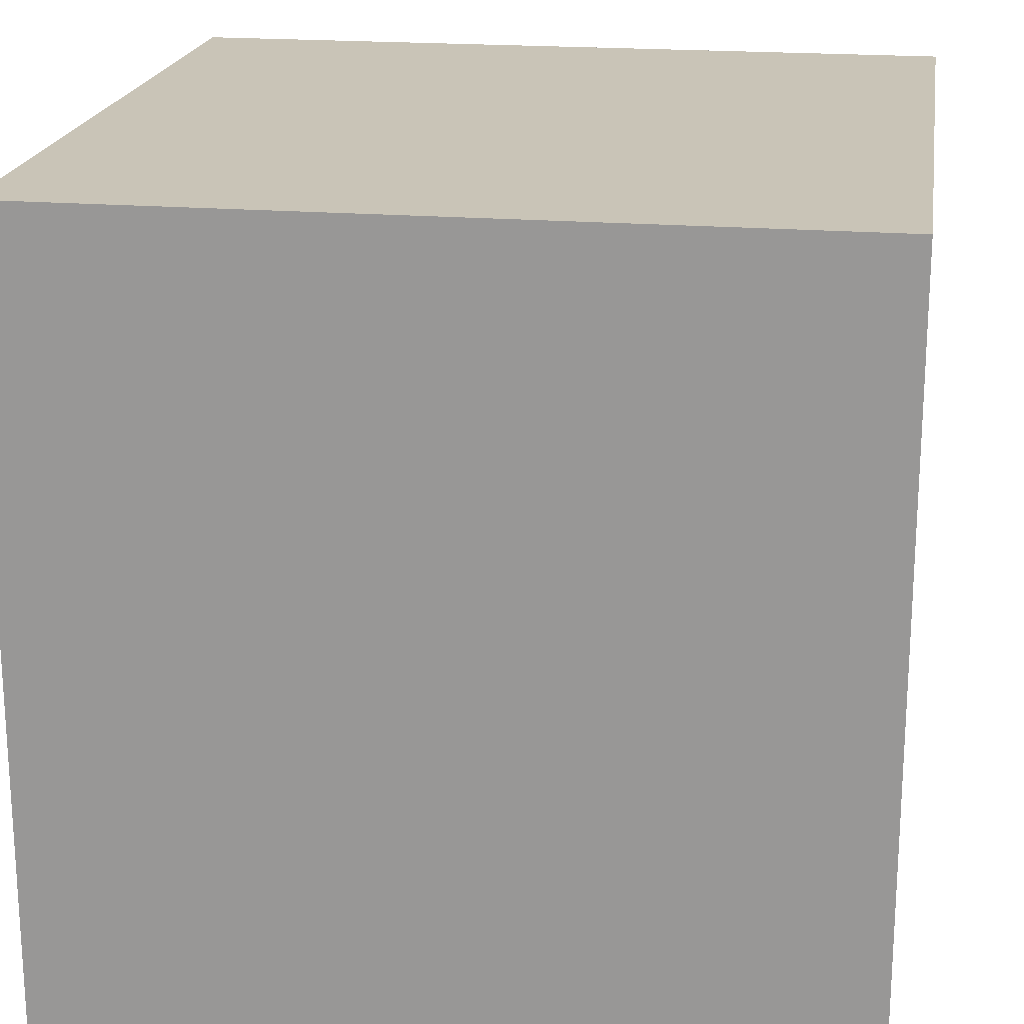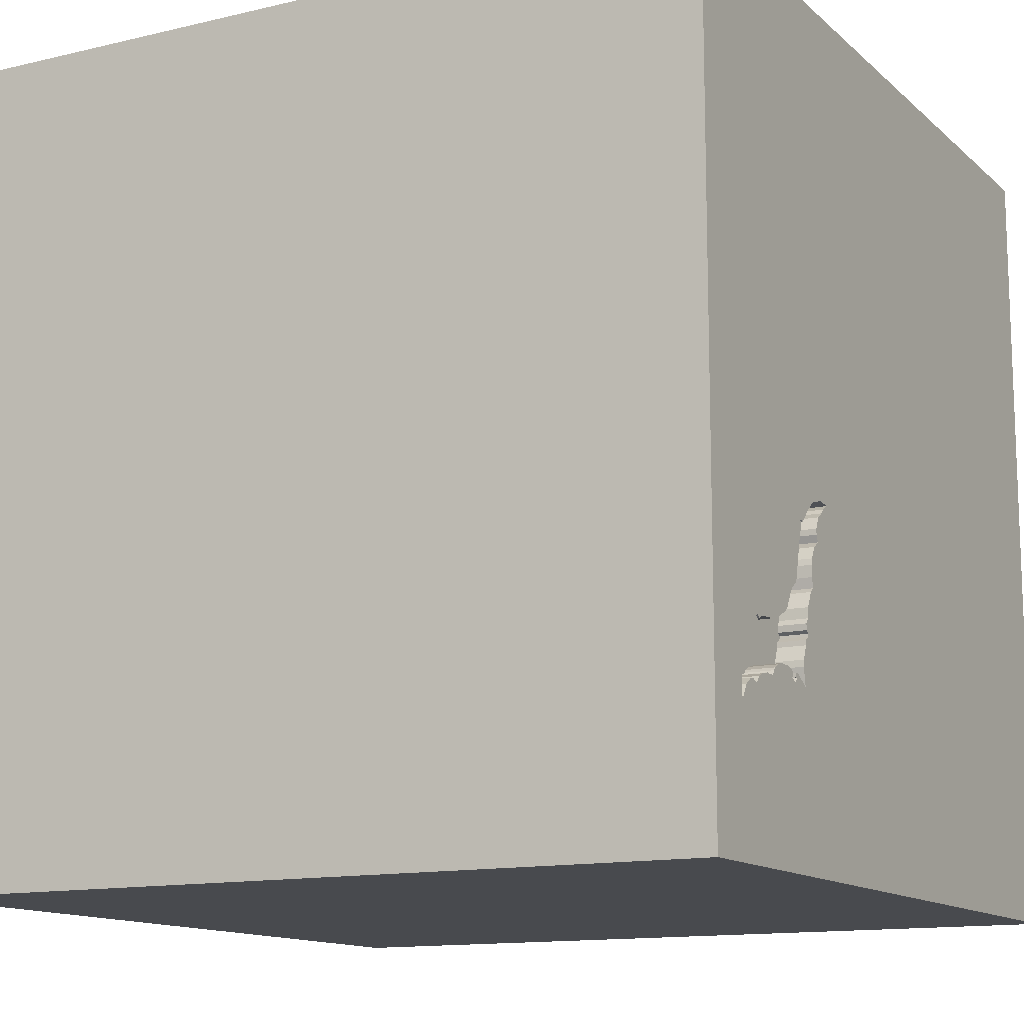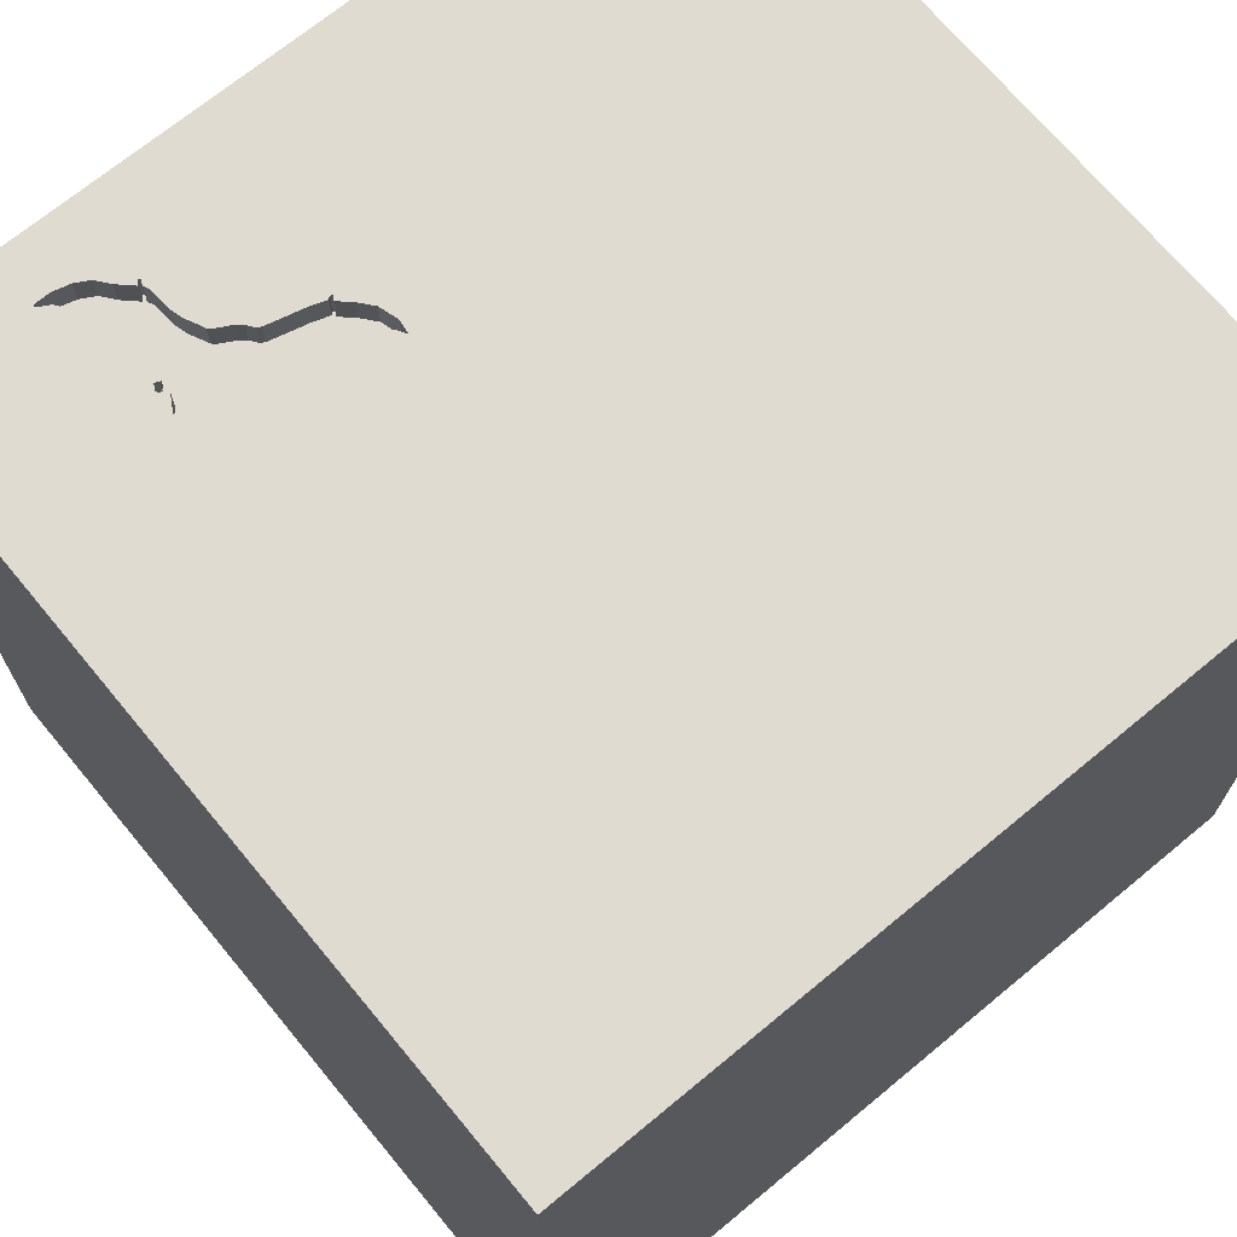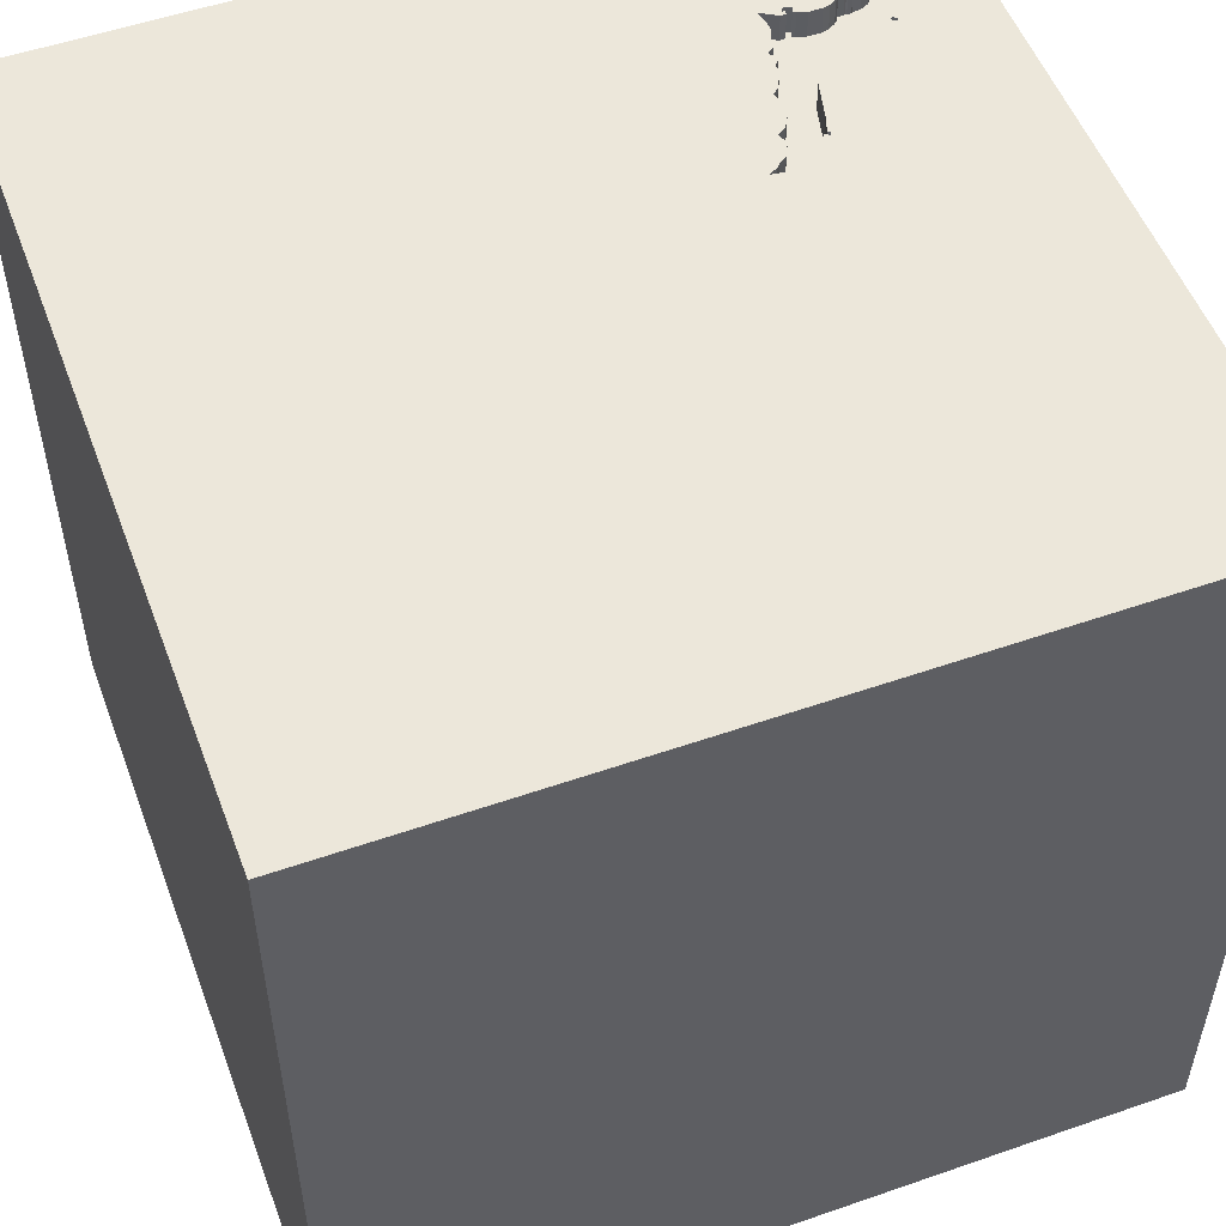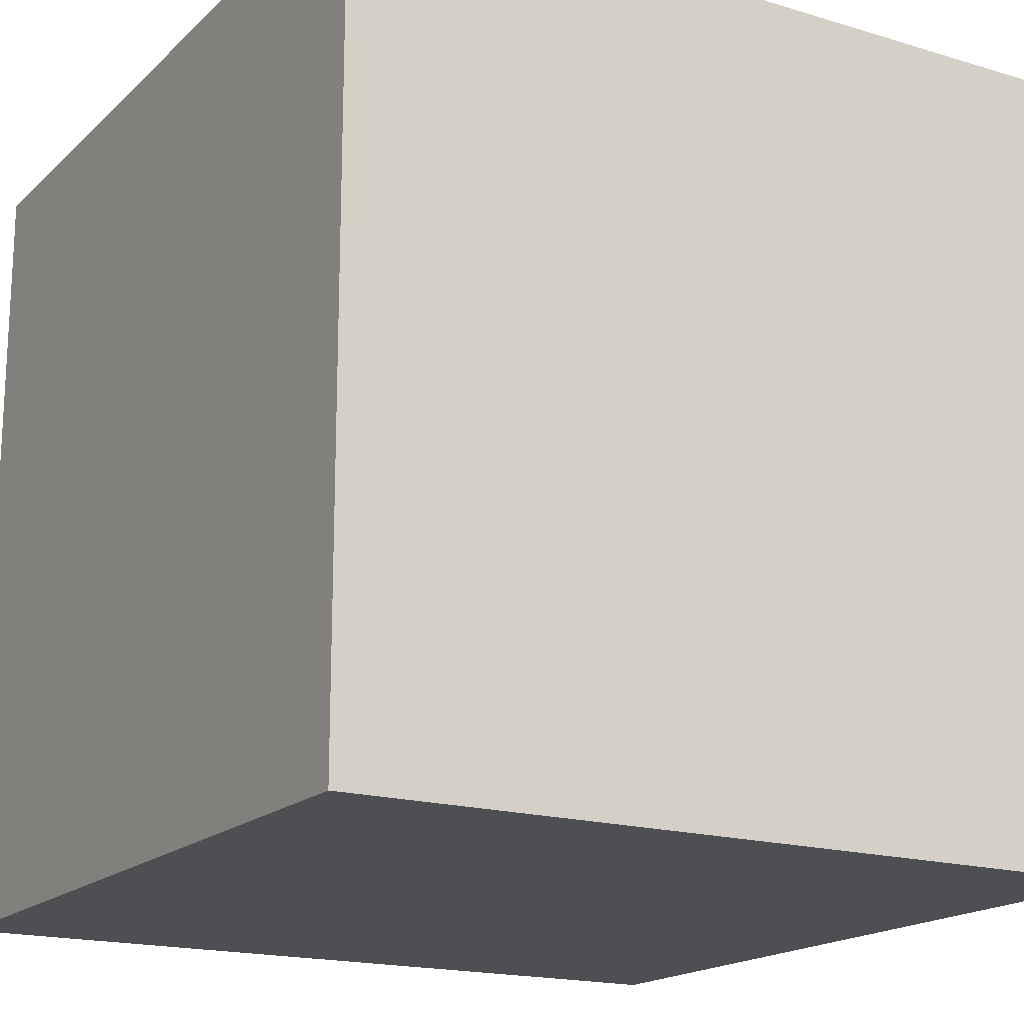
<metadata>
{"format":"obj","ext":"obj","renderer":"f3d","projection":"perspective","resolution":1024,"background":"white","views":[{"elev":19.9,"azim":98.7,"up":"+Z"},{"elev":-13.0,"azim":118.6,"up":"+Z"},{"elev":70.0,"azim":-129.6,"up":"+Y"},{"elev":53.2,"azim":-20.4,"up":"+Y"},{"elev":-17.8,"azim":149.4,"up":"+Y"}]}
</metadata>
<code>
o bat_167
v 0.9307 1.5 -0.6628
v 0.9307 1.4 -0.6628
v 0.7908 1.5 -0.3585
v 0.8858 1.5 -0.5909
v 0.6913 1.5 -0.4227
v 1.214 1.5 -0.9319
v 1.214 1.4 -0.9319
v 1.141 1.5 -0.9059
v 0.7614 1.5 -0.6712
v 0.941 1.5 -0.8512
v 0.7185 1.5 -0.5282
v -1.5 -1.5 1.5
v -0.9595 -0.3271 -1.5
v -0.6771 -0 1.5
v -1.094 -1.5 -0.02604
v 1.258 1.5 -0.8285
v 1.258 1.4 -0.8285
v 1.012 1.5 -0.7087
v 1.136 1.5 -0.7249
v 1.136 1.4 -0.7249
v 1.046 1.5 -0.8779
v 0.8075 1.5 -0.8357
v 0.8075 1.4 -0.8357
v 0.9021 1.5 -0.611
v 1.051 1.5 -0.8833
v 0.7185 1.4 -0.5282
v 0.8558 1.5 -0.8651
v 0.7859 1.5 -0.3582
v 0.7859 1.4 -0.3582
v 0.8819 1.5 -0.8966
v 0.8064 1.5 -0.3587
v 0.8064 1.4 -0.3587
v 0.4476 0.1449 -1.5
v 0.4427 0.1562 1.5
v 1.5 1.5 -1.5
v 0.5729 1.302 1.5
v 0.4688 -0.638 1.5
v 0.4167 -1.5 0.4687
v 0.3906 -1.5 -0.1562
v 0.3906 -1.5 1.198
v 0.6185 -1.5 -0.5339
v 0.1042 -1.5 -1.5
v 0.1823 -1.5 -1.211
v 0.1042 -1.5 1.5
v 0.1693 1.035 1.5
v 0.4557 1.5 -1.061
v 0.8561 1.5 0.2246
v -0.5172 1.5 -0.2509
v -0.1758 1.5 1.055
v 0.1302 1.5 -1.5
v 0.1042 1.5 1.5
v 0.4427 -1.211 -1.5
v 0.7634 1.4 -0.7307
v 0.7145 1.5 -0.4652
v 1.08 1.5 -0.8977
v 1.147 1.5 -0.73
v 1.18 1.5 -0.7335
v 0.2214 -1.172 1.5
v -0.1562 0.4427 1.5
v -0.1302 -0.3125 1.5
v -0.2865 -1.5 -1.029
v 0 -1.5 0.05208
v -0.2083 -1.5 1.146
v 0 -1.5 0.6771
v -0.1562 -1.5 -0.4167
v 0.8498 1.5 -0.5559
v 0.8498 1.4 -0.5559
v 0.9892 1.5 -0.8512
v 0.9892 1.4 -0.8512
v 0.8754 1.5 -0.8801
v 0.8754 1.4 -0.8801
v 0.8676 1.5 -0.88
v 0.8676 1.4 -0.88
v 0.5762 1.5 -0.2626
v 0.5762 1.4 -0.2626
v 1.293 1.5 -1.001
v 0.8076 1.5 -0.3938
v 1.176 1.5 -0.7235
v 1.176 1.4 -0.7235
v 1.185 0.1823 1.5
v 1.5 -1.5 1.5
v 1.25 -1.5 -0.2083
v 1.5 -1.5 -1.5
v 1.11 1.5 -0.9018
v 1.5 1.5 1.5
v 1.016 1.5 -1.094
v 1.042 -0.4427 1.5
v 0.7854 1.5 -0.763
v 1.141 1.4 -0.9059
v 1.233 1.5 -0.9331
v 1.233 1.4 -0.9331
v 0.6702 1.5 -0.3572
v 0.6702 1.4 -0.3572
v 0.8738 1.5 -0.8935
v 1.012 1.4 -0.7087
v 0.6282 1.5 -0.2557
v 1.298 1.5 -0.9994
v 1.213 1.5 -0.7941
v 1.107 1.5 -0.8978
v 0.9046 1.5 -0.8849
v 0.7452 1.5 -0.3151
v 0.8858 1.4 -0.5909
v 0.6913 1.4 -0.4227
v 1.156 1.5 -0.735
v 0.7686 1.5 -0.7168
v 0.6282 1.4 -0.2557
v 0.8738 1.4 -0.8935
v 1.087 1.5 -0.9015
v 1.087 1.4 -0.9015
v 0.6629 1.5 -0.2658
v -0.625 0.4687 1.5
v -0.3906 1.12 -1.5
v -0.3516 1.016 1.5
v -0.4687 -1.5 0.1562
v -0.625 -1.5 1.198
v -0.6641 -1.5 -0.4427
v -0.4687 -1.5 0.625
v -0.4427 -1.198 1.5
v -0.5208 -0.5469 1.5
v -1.5 -0.638 -0.3906
v -1.5 -0.9635 0.7292
v -1.5 0.1693 -1.152
v -1.5 0.4167 0.625
v -1.5 0.1562 1.25
v -1.5 0.4167 -0.3906
v -1.5 0.1302 -1.5
v -1.5 0.1302 1.5
v -1.5 -0.1823 -0.6641
v -1.5 -0.1823 0.4818
v -1.5 -0.05208 -0
v -1.5 1.094 0.2865
v -1.5 1.5 -1.5
v -1.5 1.25 -0.4427
v -1.5 -1.5 -1.5
v -1.5 -1.5 -0.1302
v -1.5 1.5 1.5
v -1.5 1.5 0.1302
v -1.5 -1.055 0.2344
v -1.5 -1.198 -0.3906
v -1.5 -0.3125 1.146
v -1.5 0.8333 -0.2083
v 1.091 1.5 -0.8976
v 1.091 1.4 -0.8976
v 1.156 1.4 -0.735
v 0.7634 1.5 -0.7307
v 1.213 1.4 -0.7941
v 0.6975 1.5 -0.2759
v 0.6975 1.4 -0.2759
v 0.7315 1.5 -0.5798
v 1.267 1.5 -0.9568
v 1.267 1.4 -0.9568
v 0.6459 1.5 -0.3125
v 0.719 1.5 -0.5092
v 0.7452 1.4 -0.3151
v 0.8015 1.5 -0.3476
v 0.8015 1.4 -0.3476
v 0.7145 1.4 -0.4652
v 1.354 1.5 -0.9375
v 1.016 1.5 -0.8591
v 1.016 1.4 -0.8591
v 1.18 1.4 -0.7335
v 0.8757 1.5 -0.8754
v 0.941 1.4 -0.8512
v 0.8558 1.4 -0.8651
v 1.5 -0.8301 -0.3613
v 1.5 0.7886 0.5802
v 1.5 0.1042 -1.5
v 1.5 0.3532 -0.8252
v 1.5 0.1042 1.5
v 1.5 -1.5 -0.1302
v 1.5 1.5 -0.2474
v 0.7614 1.4 -0.6712
v 1.041 1.5 -0.8726
v -1.25 -0.1693 1.5
v -1.224 -1.5 -0.599
v -1.198 -1.5 0.4427
v -1.12 0.5859 1.5
v 1.041 1.4 -0.8726
v 0.7854 1.4 -0.763
v 1.301 1.5 -0.9914
v 1.301 1.4 -0.9914
v 0.8963 1.5 -0.8679
v 0.8963 1.4 -0.8679
v 0.9061 1.5 -0.8607
v 0.7908 1.4 -0.3585
v 0.8819 1.4 -0.8966
v 1.051 1.4 -0.8833
v 0.6507 1.5 -0.3157
v 0.8048 1.5 -0.8124
v 0.9061 1.4 -0.8607
v 0.7771 1.5 -0.6901
v 0.7771 1.4 -0.6901
v 1.059 1.5 -0.8991
v 1.059 1.4 -0.8991
v 1.168 1.5 -0.918
v 1.168 1.4 -0.918
v 0.8048 1.4 -0.8124
v 1.301 1.5 -0.9372
v 1.08 1.4 -0.8977
v 0.8594 -1.5 0.4167
v 0.7965 1.5 -0.8996
v 0.7248 1.5 -0.2983
v 0.7628 1.5 -0.7217
v 0.7628 1.4 -0.7217
v 0.8172 1.5 -0.4225
v 0.8172 1.4 -0.4225
v 0.7985 1.5 -0.3665
v 0.7985 1.4 -0.3665
v 0.7965 1.4 -0.8996
v 1.301 1.4 -0.9372
v 0.6697 1.5 -0.3777
v 0.6697 1.4 -0.3777
v 1.188 1.5 -0.9408
v 0.7584 1.5 -0.634
v 0.6087 1.5 -0.281
v 0.6087 1.4 -0.281
v 1.107 1.4 -0.8978
v 0.9437 1.5 -0.677
v 0.9437 1.4 -0.677
v 0.6155 1.5 -0.2887
v 0.8586 1.5 -0.571
v 0.8586 1.4 -0.571
v 0.6586 1.5 -0.4013
v 0.6586 1.4 -0.4013
v 0.7195 1.5 -0.4872
v 0.7195 1.4 -0.4872
v 0.6224 1.5 -0.2964
v 0.6224 1.4 -0.2964
v 1.165 1.5 -0.7441
v 1.165 1.4 -0.7441
v 0.8763 1.5 -0.8656
v 0.8763 1.4 -0.8656
v 1.188 1.4 -0.9408
v 1.286 1.5 -0.8791
v 1.286 1.4 -0.8791
v 0.7842 1.5 -0.745
v 0.7842 1.4 -0.745
v 1.11 1.4 -0.9018
v 0.7112 1.5 -0.5636
v 0.7112 1.4 -0.5636
v 0.7315 1.4 -0.5798
v 0.7743 1.5 -0.7119
v 0.7743 1.4 -0.7119
v 1.293 1.4 -1.001
v 0.9021 1.4 -0.611
v 0.6507 1.4 -0.3157
v 0.9046 1.4 -0.8849
v 0.7584 1.4 -0.634
v 1.298 1.4 -0.9994
v 1.051 1.5 -0.7189
v 1.051 1.4 -0.7189
v 1.084 1.5 -0.8996
f 44 118 12
f 115 44 12
f 127 140 12
f 121 135 12
f 174 127 12
f 121 138 135
f 135 176 12
f 140 121 12
f 115 63 44
f 127 124 140
f 44 58 118
f 135 15 176
f 12 117 115
f 138 139 135
f 176 117 12
f 118 119 12
f 12 119 174
f 63 40 44
f 140 129 121
f 121 129 138
f 117 63 115
f 135 175 15
f 176 114 117
f 58 119 118
f 119 14 174
f 127 136 124
f 124 123 140
f 15 114 176
f 117 64 63
f 58 60 119
f 174 177 127
f 123 129 140
f 129 120 138
f 139 134 135
f 81 58 44
f 14 177 174
f 177 136 127
f 134 175 135
f 64 40 63
f 40 81 44
f 136 123 124
f 120 139 138
f 60 14 119
f 129 130 120
f 114 64 117
f 58 37 60
f 14 111 177
f 175 116 15
f 15 116 114
f 114 62 64
f 64 38 40
f 81 37 58
f 139 120 134
f 60 111 14
f 130 128 120
f 62 38 64
f 38 81 40
f 81 87 37
f 60 59 111
f 123 130 129
f 116 65 114
f 38 200 81
f 37 34 60
f 123 125 130
f 134 116 175
f 65 62 114
f 111 113 177
f 62 39 38
f 34 59 60
f 113 136 177
f 136 131 123
f 59 113 111
f 131 125 123
f 125 128 130
f 128 134 120
f 134 61 116
f 116 61 65
f 87 34 37
f 131 141 125
f 65 39 62
f 39 200 38
f 48 136 49
f 87 80 34
f 34 45 59
f 65 41 39
f 128 122 134
f 61 41 65
f 166 81 165
f 81 169 87
f 59 45 113
f 113 51 136
f 48 137 136
f 137 131 136
f 125 122 128
f 134 42 61
f 39 41 200
f 200 82 81
f 49 136 51
f 13 42 134
f 41 82 200
f 166 169 81
f 34 85 45
f 122 126 134
f 13 134 126
f 61 43 41
f 169 80 87
f 80 85 34
f 45 51 113
f 131 133 141
f 141 132 125
f 42 43 61
f 82 170 81
f 165 81 170
f 132 122 125
f 168 166 165
f 137 133 131
f 133 132 141
f 85 36 45
f 36 51 45
f 43 83 41
f 83 82 41
f 47 48 49
f 52 42 13
f 137 132 133
f 33 52 13
f 48 132 137
f 132 126 122
f 169 85 80
f 132 13 126
f 112 33 13
f 42 83 43
f 83 170 82
f 36 85 51
f 47 147 110
f 227 152 48
f 47 110 96
f 220 227 48
f 215 220 48
f 47 96 74
f 48 47 74
f 48 74 215
f 48 153 11
f 112 13 132
f 166 85 169
f 49 51 85
f 47 202 147
f 48 152 188
f 225 153 48
f 48 188 92
f 92 211 223
f 48 92 223
f 54 225 48
f 223 5 54
f 48 223 54
f 149 46 48
f 239 149 48
f 48 11 239
f 52 83 42
f 165 170 83
f 47 101 202
f 149 214 9
f 191 242 105
f 203 145 46
f 191 105 203
f 46 149 9
f 9 191 203
f 46 9 203
f 201 46 189
f 30 86 201
f 27 162 70
f 189 22 201
f 94 30 201
f 27 70 72
f 72 94 201
f 201 27 72
f 35 33 112
f 83 52 33
f 47 49 85
f 47 205 77
f 77 207 31
f 155 3 28
f 47 77 31
f 155 28 101
f 47 31 155
f 155 101 47
f 145 236 88
f 88 189 46
f 46 145 88
f 100 182 184
f 86 30 100
f 184 10 86
f 86 100 184
f 27 231 162
f 78 205 47
f 99 84 86
f 173 21 25
f 55 252 108
f 193 55 108
f 108 142 99
f 86 10 68
f 86 68 159
f 108 99 86
f 173 25 193
f 193 108 86
f 86 159 173
f 86 173 193
f 56 205 78
f 218 1 24
f 4 221 66
f 205 218 24
f 4 66 205
f 205 24 4
f 78 104 56
f 205 56 19
f 19 250 18
f 218 205 19
f 19 18 218
f 195 213 84
f 84 8 195
f 35 86 84
f 86 46 201
f 98 229 57
f 57 78 16
f 98 57 16
f 35 84 213
f 198 158 35
f 180 198 35
f 97 180 35
f 90 150 76
f 213 90 76
f 76 97 35
f 35 213 76
f 35 46 86
f 50 48 46
f 50 35 112
f 171 168 35
f 171 166 168
f 171 78 47
f 171 16 78
f 171 158 16
f 234 16 158
f 158 198 234
f 171 35 158
f 213 6 90
f 35 50 46
f 50 132 48
f 50 112 132
f 167 83 33
f 167 168 165
f 171 85 166
f 171 47 85
f 35 167 33
f 167 165 83
f 35 168 167
f 244 181 249
f 151 181 244
f 97 76 244
f 244 249 97
f 249 181 97
f 151 210 181
f 76 150 151
f 151 244 76
f 180 97 181
f 151 91 210
f 198 180 181
f 181 210 198
f 91 151 150
f 150 90 91
f 91 235 210
f 90 6 91
f 17 235 91
f 210 235 198
f 7 91 6
f 235 17 16
f 16 234 235
f 17 91 7
f 234 198 235
f 6 213 7
f 17 7 196
f 233 7 213
f 98 16 17
f 17 146 98
f 17 196 146
f 196 7 233
f 213 195 233
f 196 89 146
f 196 233 195
f 146 230 98
f 89 196 8
f 217 146 89
f 195 8 196
f 229 98 230
f 217 230 146
f 217 89 238
f 57 229 230
f 230 161 57
f 217 178 230
f 8 84 238
f 238 89 8
f 84 99 217
f 217 238 84
f 230 79 161
f 143 178 217
f 178 20 230
f 161 79 78
f 78 57 161
f 230 144 79
f 178 143 187
f 99 142 143
f 143 217 99
f 178 251 20
f 20 144 230
f 79 144 104
f 104 78 79
f 21 173 178
f 178 187 21
f 143 199 187
f 178 160 251
f 20 251 19
f 144 20 56
f 56 104 144
f 25 21 187
f 143 109 199
f 194 187 199
f 142 108 109
f 109 143 142
f 173 159 160
f 160 178 173
f 251 160 69
f 250 19 251
f 56 20 19
f 187 194 25
f 252 55 199
f 199 109 252
f 55 193 194
f 194 199 55
f 108 252 109
f 159 68 160
f 95 251 69
f 69 160 68
f 18 250 251
f 251 95 18
f 193 25 194
f 163 95 69
f 68 10 69
f 163 219 95
f 163 69 10
f 218 18 95
f 95 219 218
f 219 163 190
f 219 190 197
f 10 184 190
f 190 163 10
f 219 2 218
f 219 197 179
f 197 190 232
f 1 218 2
f 237 2 219
f 219 179 237
f 189 88 179
f 179 197 189
f 197 232 164
f 232 190 183
f 184 182 183
f 183 190 184
f 24 1 2
f 2 245 24
f 237 192 2
f 88 236 237
f 237 179 88
f 23 197 164
f 164 232 27
f 183 71 232
f 182 100 183
f 192 245 2
f 243 192 237
f 236 145 237
f 197 23 189
f 209 23 164
f 231 27 232
f 247 71 183
f 162 231 232
f 232 71 162
f 247 183 100
f 245 102 24
f 245 192 102
f 192 243 191
f 53 243 237
f 53 237 145
f 22 189 23
f 23 209 22
f 27 201 209
f 209 164 27
f 247 186 71
f 71 70 162
f 100 30 247
f 4 24 102
f 192 248 102
f 242 191 243
f 191 9 192
f 53 204 243
f 201 22 209
f 186 247 30
f 186 107 71
f 71 73 70
f 102 222 4
f 192 172 248
f 102 248 222
f 105 242 243
f 243 204 105
f 172 192 9
f 145 203 204
f 204 53 145
f 30 94 186
f 107 186 94
f 107 73 71
f 72 70 73
f 221 4 222
f 248 172 214
f 248 67 222
f 203 105 204
f 9 214 172
f 94 72 73
f 73 107 94
f 66 221 222
f 222 67 66
f 214 149 248
f 241 67 248
f 241 248 149
f 67 241 26
f 67 206 66
f 226 67 26
f 240 26 241
f 205 66 206
f 226 206 67
f 149 239 240
f 240 241 149
f 153 225 226
f 226 26 153
f 26 240 11
f 77 205 206
f 206 208 77
f 206 226 157
f 239 11 240
f 26 11 153
f 225 54 226
f 208 207 77
f 206 29 208
f 103 206 157
f 157 226 54
f 208 32 207
f 206 103 29
f 29 185 208
f 103 157 5
f 54 5 157
f 31 207 32
f 185 32 208
f 212 29 103
f 28 3 185
f 185 29 28
f 32 156 31
f 185 156 32
f 29 212 154
f 103 224 212
f 5 223 224
f 224 103 5
f 155 31 156
f 3 155 156
f 156 185 3
f 101 28 29
f 29 154 101
f 212 93 154
f 212 224 211
f 223 211 224
f 93 212 92
f 154 93 148
f 211 92 212
f 154 148 202
f 202 101 154
f 92 188 93
f 148 93 246
f 147 202 148
f 246 93 188
f 246 106 148
f 148 106 110
f 110 147 148
f 246 188 152
f 228 106 246
f 96 110 106
f 152 227 228
f 228 246 152
f 216 106 228
f 106 75 96
f 227 220 228
f 216 75 106
f 220 215 216
f 216 228 220
f 74 96 75
f 215 74 75
f 75 216 215

</code>
